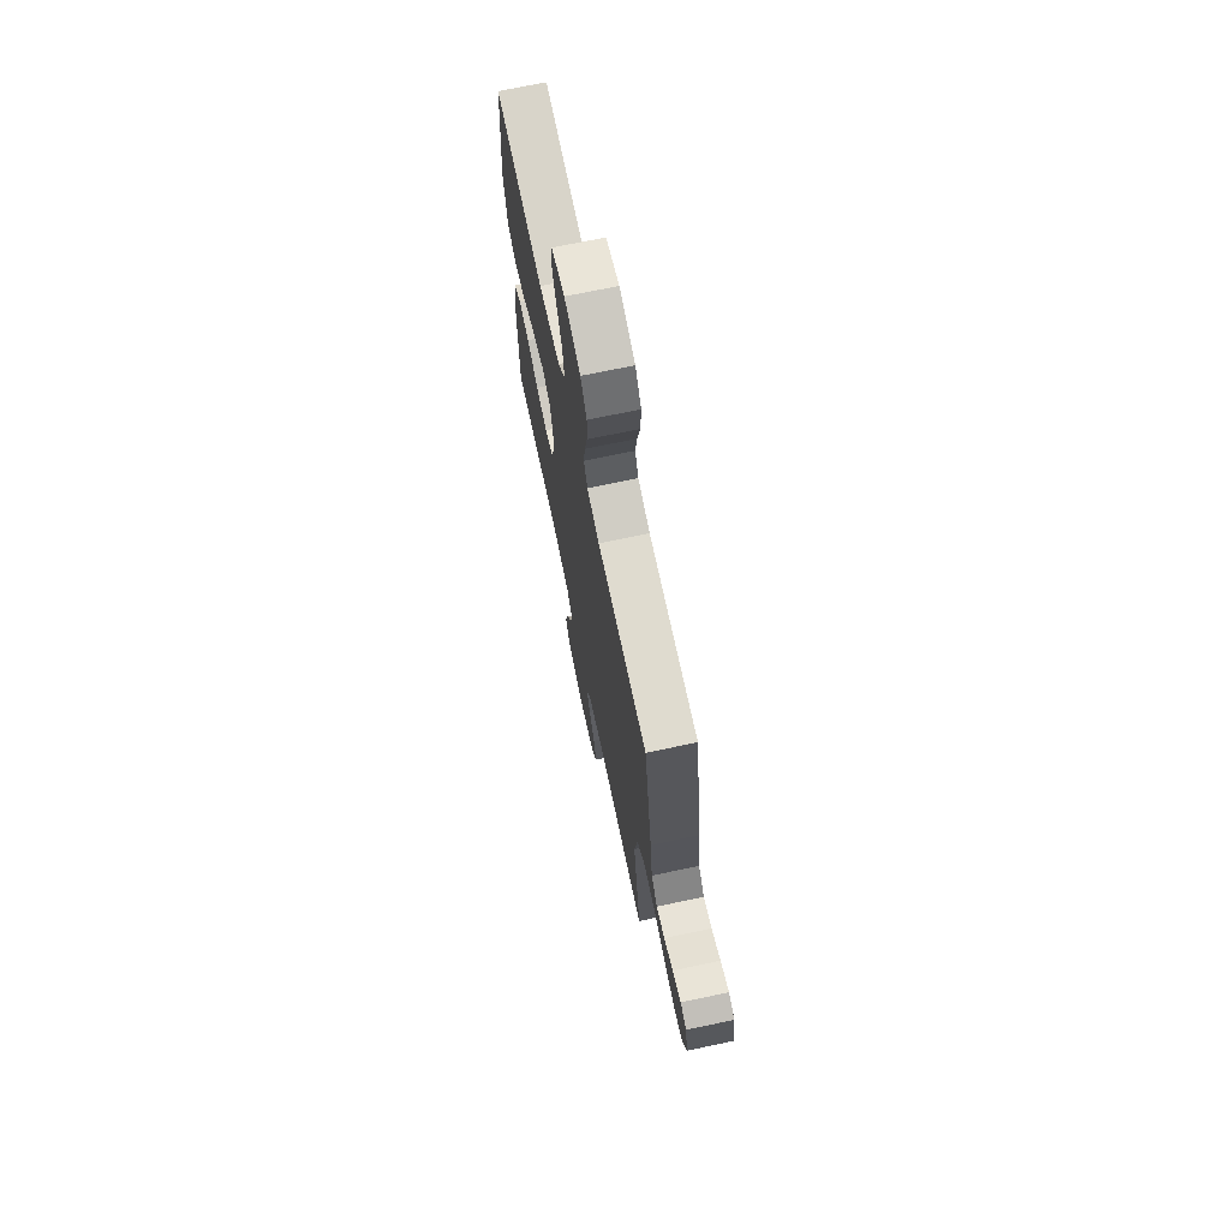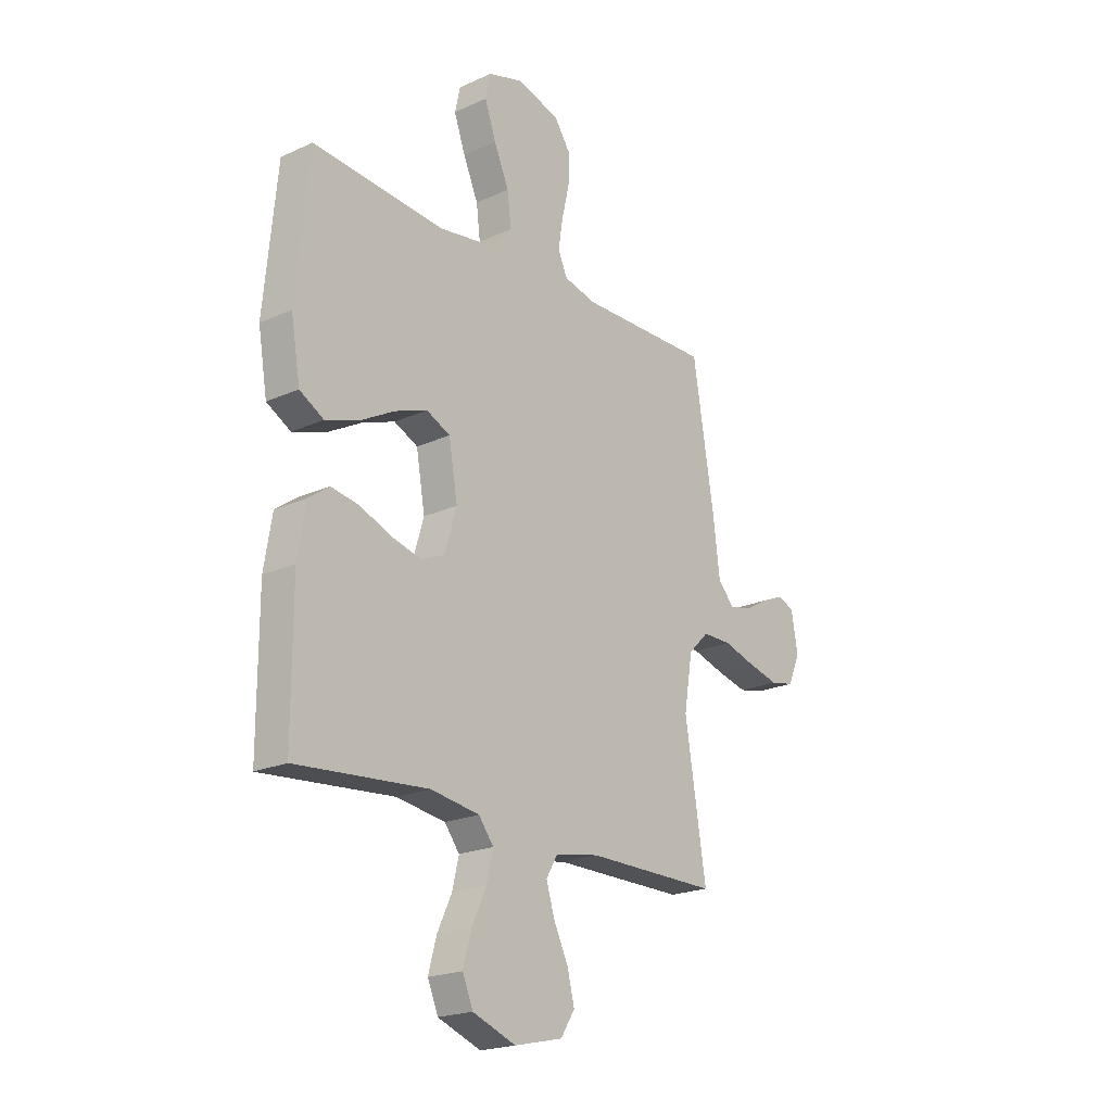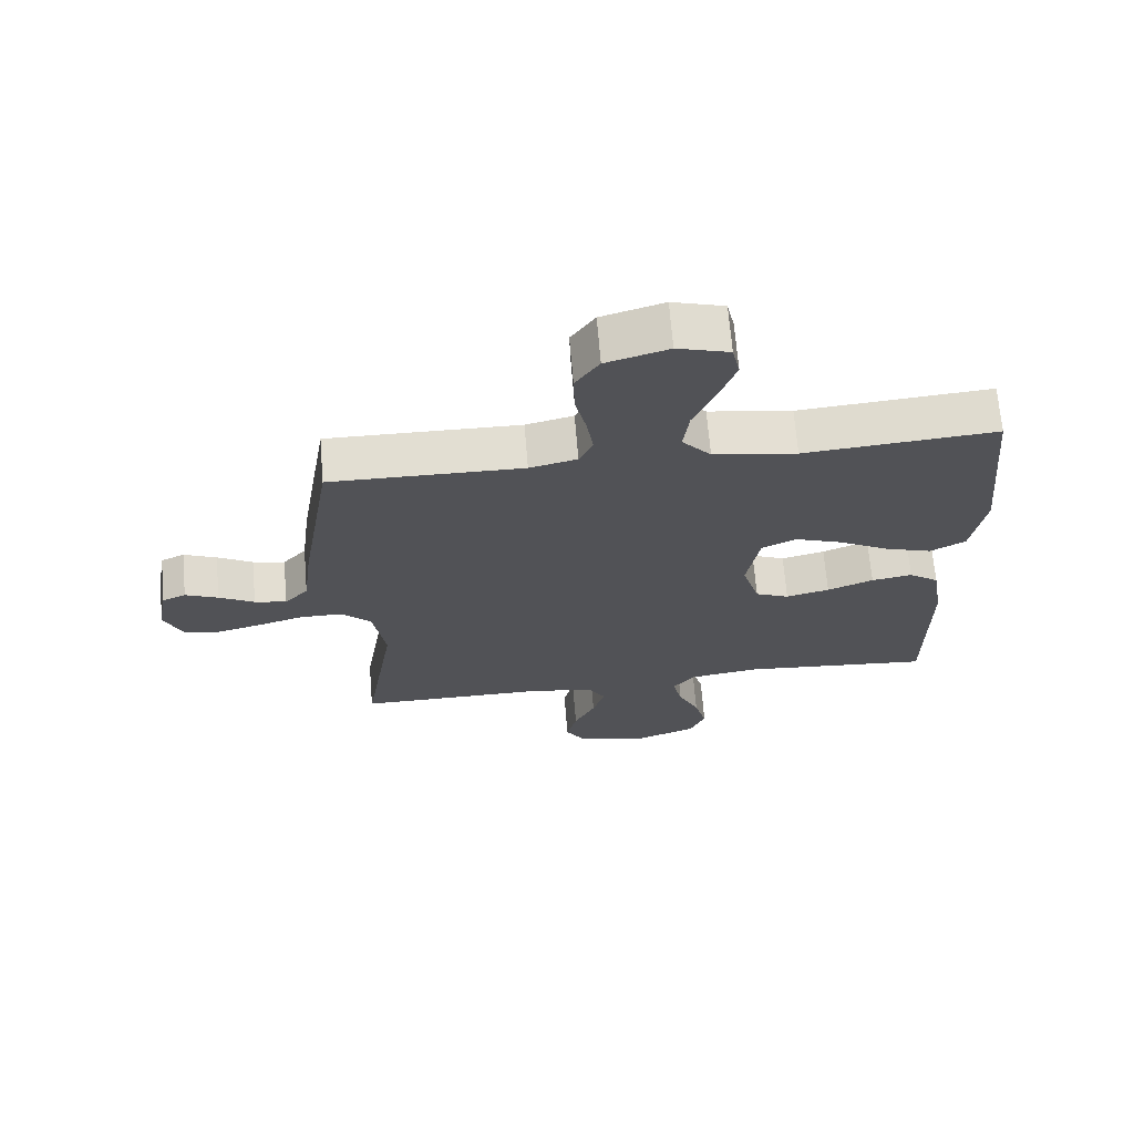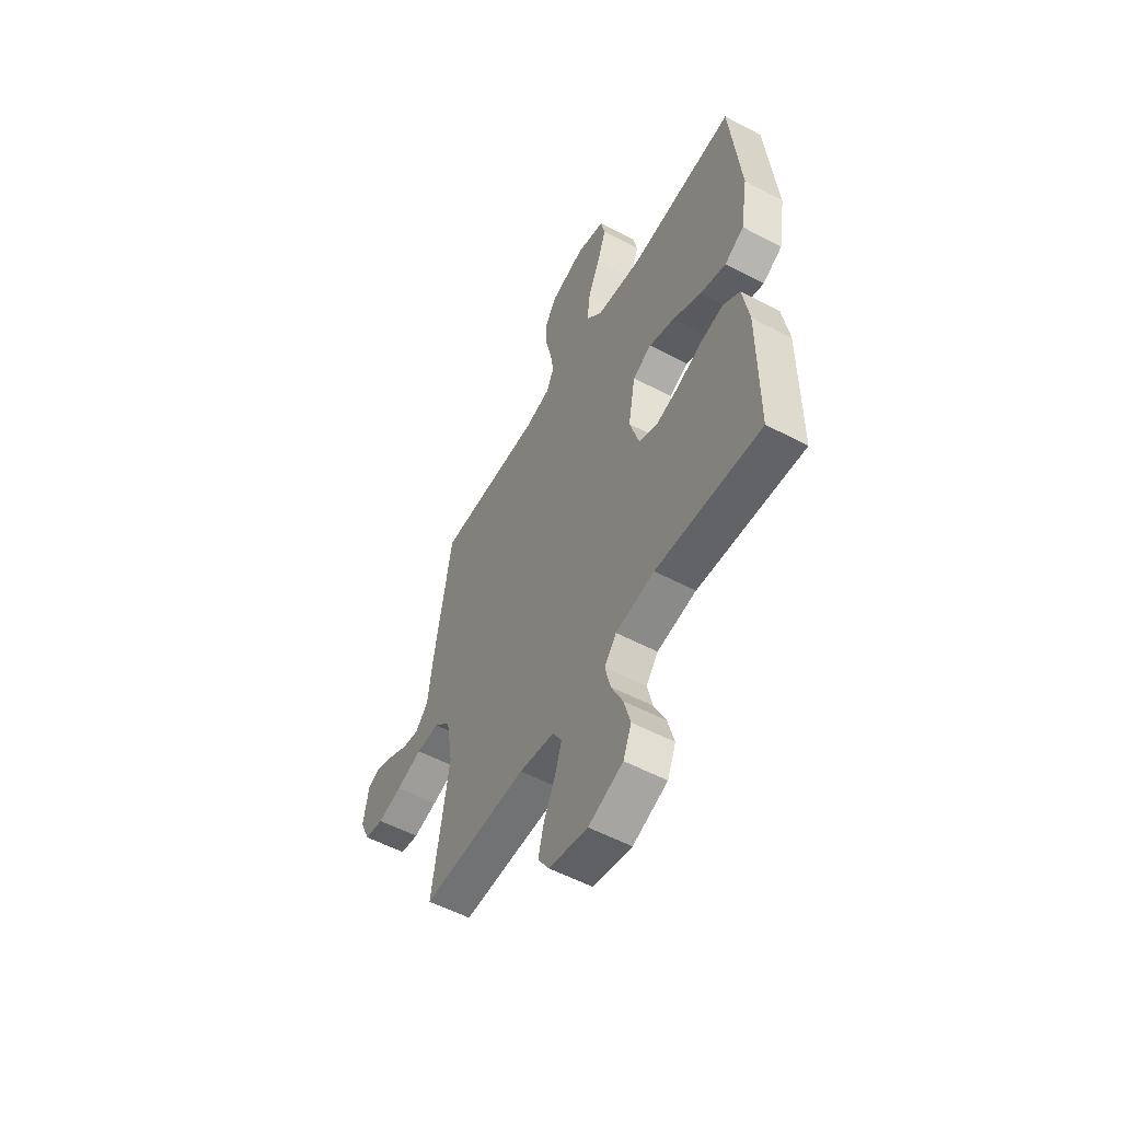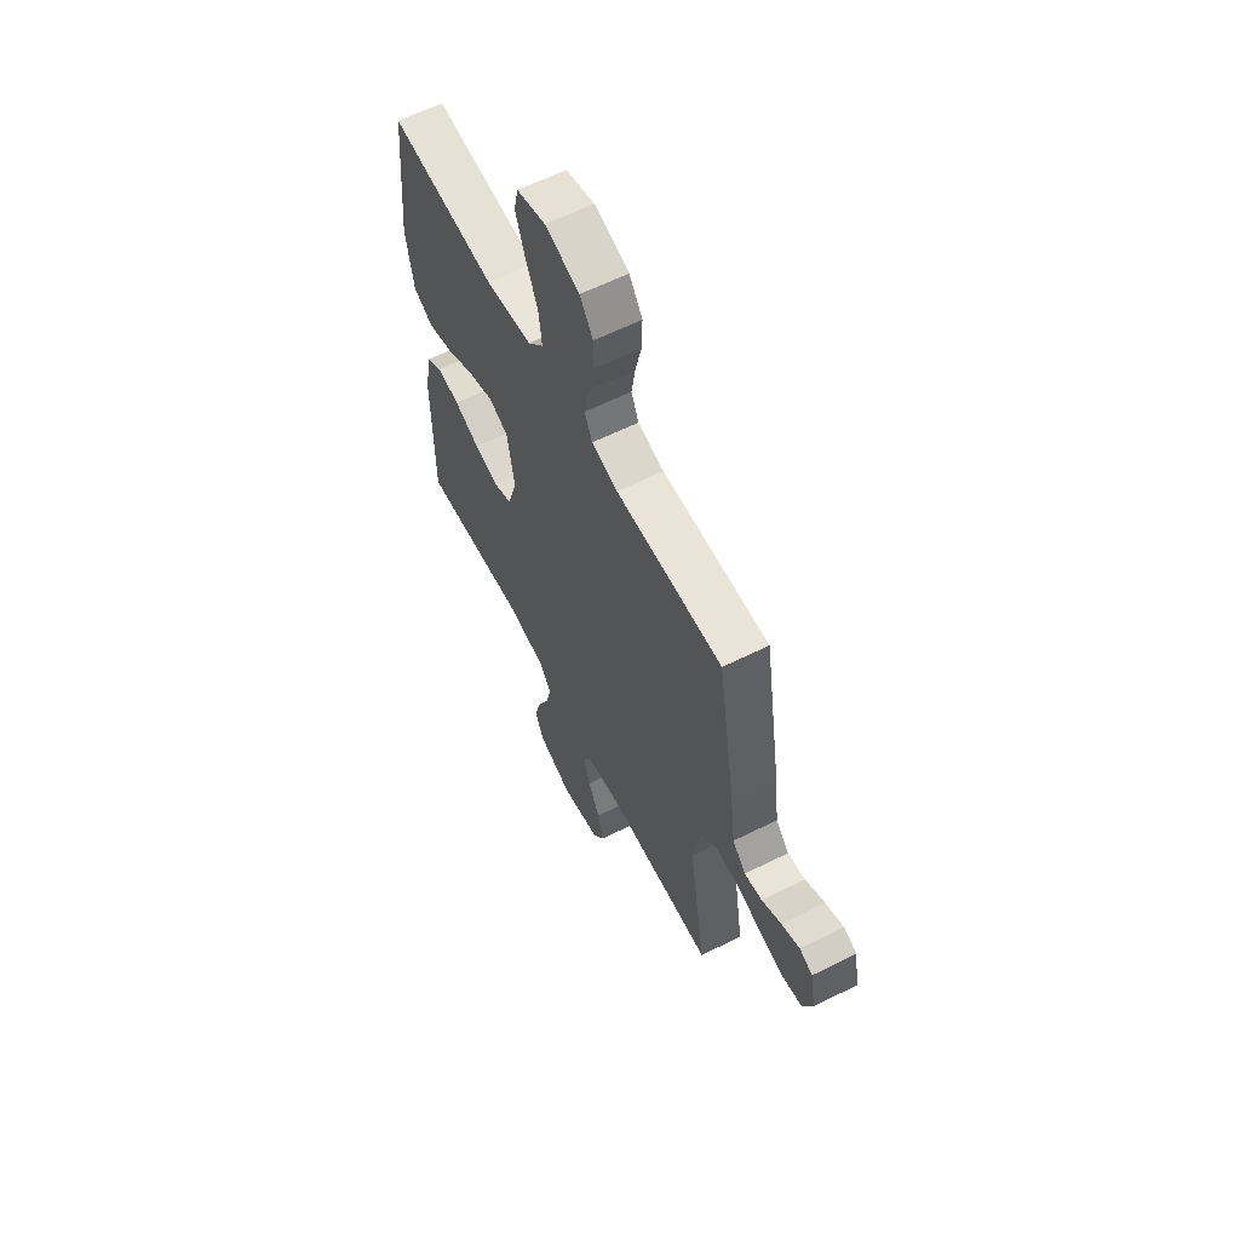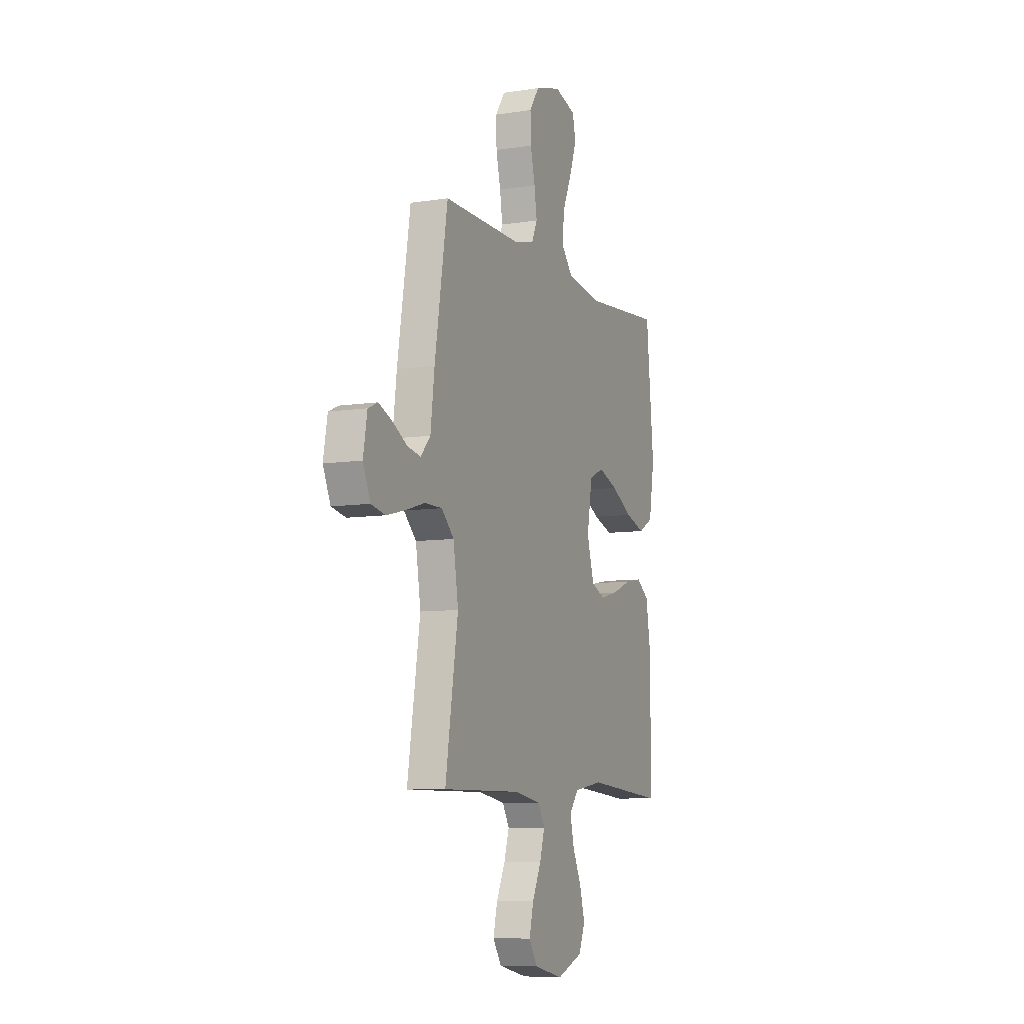
<metadata>
{"format":"obj","ext":"obj","renderer":"f3d","projection":"perspective","resolution":1024,"background":"white","views":[{"elev":71.0,"azim":-101.9,"up":"+Z"},{"elev":-20.8,"azim":129.3,"up":"+Z"},{"elev":68.1,"azim":-4.7,"up":"+Z"},{"elev":-55.4,"azim":61.0,"up":"+Z"},{"elev":61.4,"azim":-116.9,"up":"+Z"},{"elev":-8.1,"azim":-66.8,"up":"+Z"}]}
</metadata>
<code>
v 0.5 0.07 0.5
v 0.529 0.07 0.2
v 0.508 0.07 0.076
v 0.453 0.07 0.045
v 0.379 0.07 0.069
v 0.299 0.07 0.113
v 0.225 0.07 0.14
v 0.171 0.07 0.115
v 0.151 0.07 0
v 0.178 0.07 -0.091
v 0.231 0.07 -0.114
v 0.299 0.07 -0.097
v 0.371 0.07 -0.068
v 0.435 0.07 -0.057
v 0.482 0.07 -0.091
v 0.5 0.07 -0.2
v 0.5 0.07 -0.5
v 0.2 0.07 -0.474
v 0.089 0.07 -0.491
v 0.055 0.07 -0.535
v 0.07 0.07 -0.598
v 0.103 0.07 -0.668
v 0.122 0.07 -0.737
v 0.098 0.07 -0.794
v 0 0.07 -0.831
v -0.11 0.07 -0.806
v -0.142 0.07 -0.756
v -0.126 0.07 -0.691
v -0.093 0.07 -0.623
v -0.074 0.07 -0.561
v -0.1 0.07 -0.517
v -0.2 0.07 -0.499
v -0.5 0.07 -0.5
v -0.452 0.07 -0.2
v -0.471 0.07 -0.082
v -0.518 0.07 -0.036
v -0.584 0.07 -0.036
v -0.658 0.07 -0.058
v -0.727 0.07 -0.075
v -0.781 0.07 -0.064
v -0.809 0.07 0
v -0.794 0.07 0.085
v -0.757 0.07 0.101
v -0.706 0.07 0.079
v -0.651 0.07 0.048
v -0.601 0.07 0.038
v -0.564 0.07 0.079
v -0.549 0.07 0.2
v -0.5 0.07 0.5
v -0.2 0.07 0.496
v -0.126 0.07 0.514
v -0.105 0.07 0.561
v -0.115 0.07 0.626
v -0.132 0.07 0.698
v -0.134 0.07 0.766
v -0.097 0.07 0.82
v 0 0.07 0.849
v 0.081 0.07 0.825
v 0.093 0.07 0.77
v 0.067 0.07 0.697
v 0.033 0.07 0.619
v 0.024 0.07 0.547
v 0.069 0.07 0.495
v 0.2 0.07 0.475
v 0.5 0 0.5
v 0.529 0 0.2
v 0.508 0 0.076
v 0.453 0 0.045
v 0.379 0 0.069
v 0.299 0 0.113
v 0.225 0 0.14
v 0.171 0 0.115
v 0.151 0 0
v 0.178 0 -0.091
v 0.231 0 -0.114
v 0.299 0 -0.097
v 0.371 0 -0.068
v 0.435 0 -0.057
v 0.482 0 -0.091
v 0.5 0 -0.2
v 0.5 0 -0.5
v 0.2 0 -0.474
v 0.089 0 -0.491
v 0.055 0 -0.535
v 0.07 0 -0.598
v 0.103 0 -0.668
v 0.122 0 -0.737
v 0.098 0 -0.794
v 0 0 -0.831
v -0.11 0 -0.806
v -0.142 0 -0.756
v -0.126 0 -0.691
v -0.093 0 -0.623
v -0.074 0 -0.561
v -0.1 0 -0.517
v -0.2 0 -0.499
v -0.5 0 -0.5
v -0.452 0 -0.2
v -0.471 0 -0.082
v -0.518 0 -0.036
v -0.584 0 -0.036
v -0.658 0 -0.058
v -0.727 0 -0.075
v -0.781 0 -0.064
v -0.809 0 0
v -0.794 0 0.085
v -0.757 0 0.101
v -0.706 0 0.079
v -0.651 0 0.048
v -0.601 0 0.038
v -0.564 0 0.079
v -0.549 0 0.2
v -0.5 0 0.5
v -0.2 0 0.496
v -0.126 0 0.514
v -0.105 0 0.561
v -0.115 0 0.626
v -0.132 0 0.698
v -0.134 0 0.766
v -0.097 0 0.82
v 0 0 0.849
v 0.081 0 0.825
v 0.093 0 0.77
v 0.067 0 0.697
v 0.033 0 0.619
v 0.024 0 0.547
v 0.069 0 0.495
v 0.2 0 0.475
f 58 59 60 61
f 56 57 58 61
f 56 61 62
f 53 54 55 56
f 52 53 56 62
f 51 52 62 63
f 47 48 49 50
f 47 50 51 63
f 42 43 44 45
f 40 41 42 45
f 40 45 46
f 37 38 39 40
f 37 40 46
f 36 37 46 47
f 32 33 34
f 31 32 34 35
f 26 27 28 29
f 26 29 30
f 25 26 30
f 24 25 30
f 21 22 23 24
f 20 21 24 30
f 19 20 30 31
f 15 16 17 18
f 12 13 14 15
f 11 12 15 18
f 10 11 18 19
f 3 4 5 6
f 3 6 7
f 64 1 2 3
f 64 3 7
f 63 64 7 8
f 35 36 47 63
f 35 63 8 9
f 19 31 35
f 9 10 19 35
f 125 124 123 122
f 125 122 121 120
f 126 125 120
f 120 119 118 117
f 126 120 117 116
f 127 126 116 115
f 114 113 112 111
f 127 115 114 111
f 109 108 107 106
f 109 106 105 104
f 110 109 104
f 104 103 102 101
f 110 104 101
f 111 110 101 100
f 98 97 96
f 99 98 96 95
f 93 92 91 90
f 94 93 90
f 94 90 89
f 94 89 88
f 88 87 86 85
f 94 88 85 84
f 95 94 84 83
f 82 81 80 79
f 79 78 77 76
f 82 79 76 75
f 83 82 75 74
f 70 69 68 67
f 71 70 67
f 67 66 65 128
f 71 67 128
f 72 71 128 127
f 127 111 100 99
f 73 72 127 99
f 99 95 83
f 99 83 74 73
f 1 65 66 2
f 2 66 67 3
f 3 67 68 4
f 4 68 69 5
f 5 69 70 6
f 6 70 71 7
f 7 71 72 8
f 8 72 73 9
f 9 73 74 10
f 10 74 75 11
f 11 75 76 12
f 12 76 77 13
f 13 77 78 14
f 14 78 79 15
f 15 79 80 16
f 16 80 81 17
f 17 81 82 18
f 18 82 83 19
f 19 83 84 20
f 20 84 85 21
f 21 85 86 22
f 22 86 87 23
f 23 87 88 24
f 24 88 89 25
f 25 89 90 26
f 26 90 91 27
f 27 91 92 28
f 28 92 93 29
f 29 93 94 30
f 30 94 95 31
f 31 95 96 32
f 32 96 97 33
f 33 97 98 34
f 34 98 99 35
f 35 99 100 36
f 36 100 101 37
f 37 101 102 38
f 38 102 103 39
f 39 103 104 40
f 40 104 105 41
f 41 105 106 42
f 42 106 107 43
f 43 107 108 44
f 44 108 109 45
f 45 109 110 46
f 46 110 111 47
f 47 111 112 48
f 48 112 113 49
f 49 113 114 50
f 50 114 115 51
f 51 115 116 52
f 52 116 117 53
f 53 117 118 54
f 54 118 119 55
f 55 119 120 56
f 56 120 121 57
f 57 121 122 58
f 58 122 123 59
f 59 123 124 60
f 60 124 125 61
f 61 125 126 62
f 62 126 127 63
f 63 127 128 64
f 64 128 65 1

</code>
